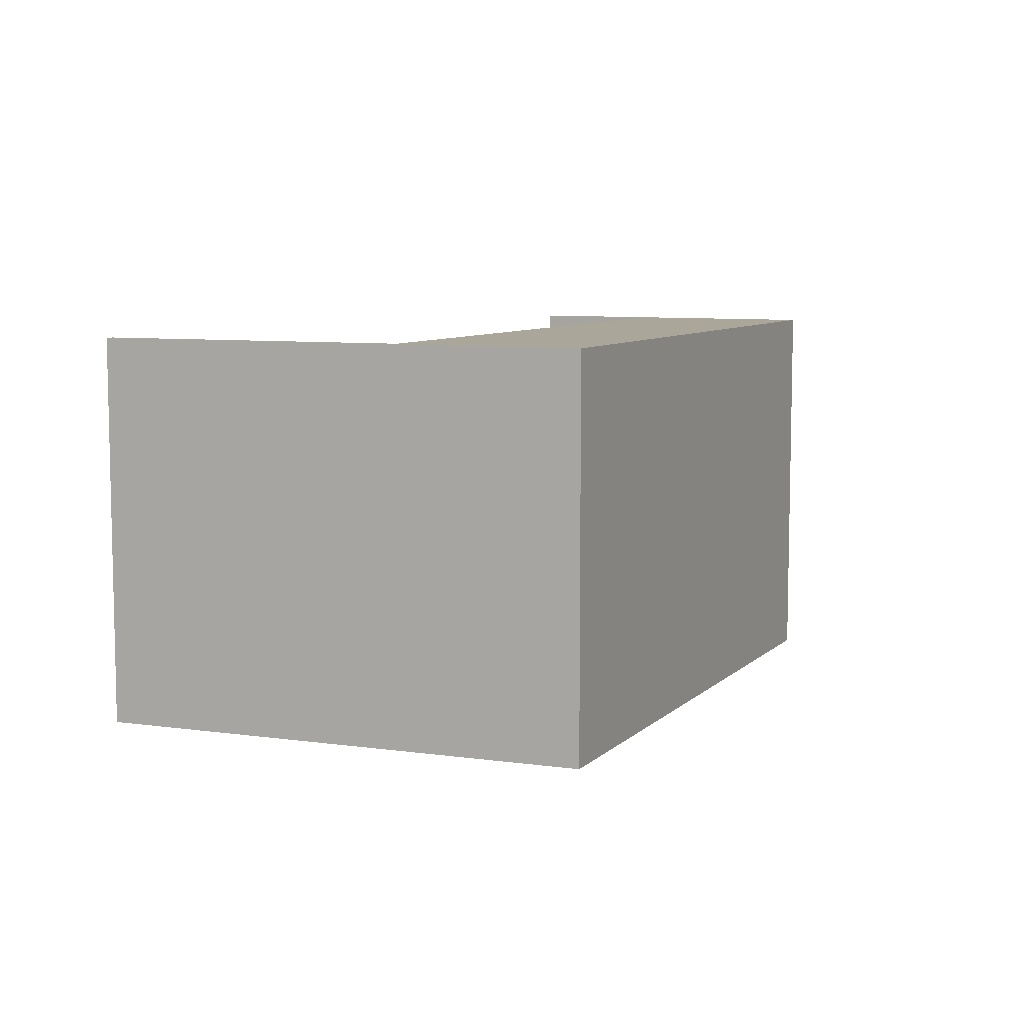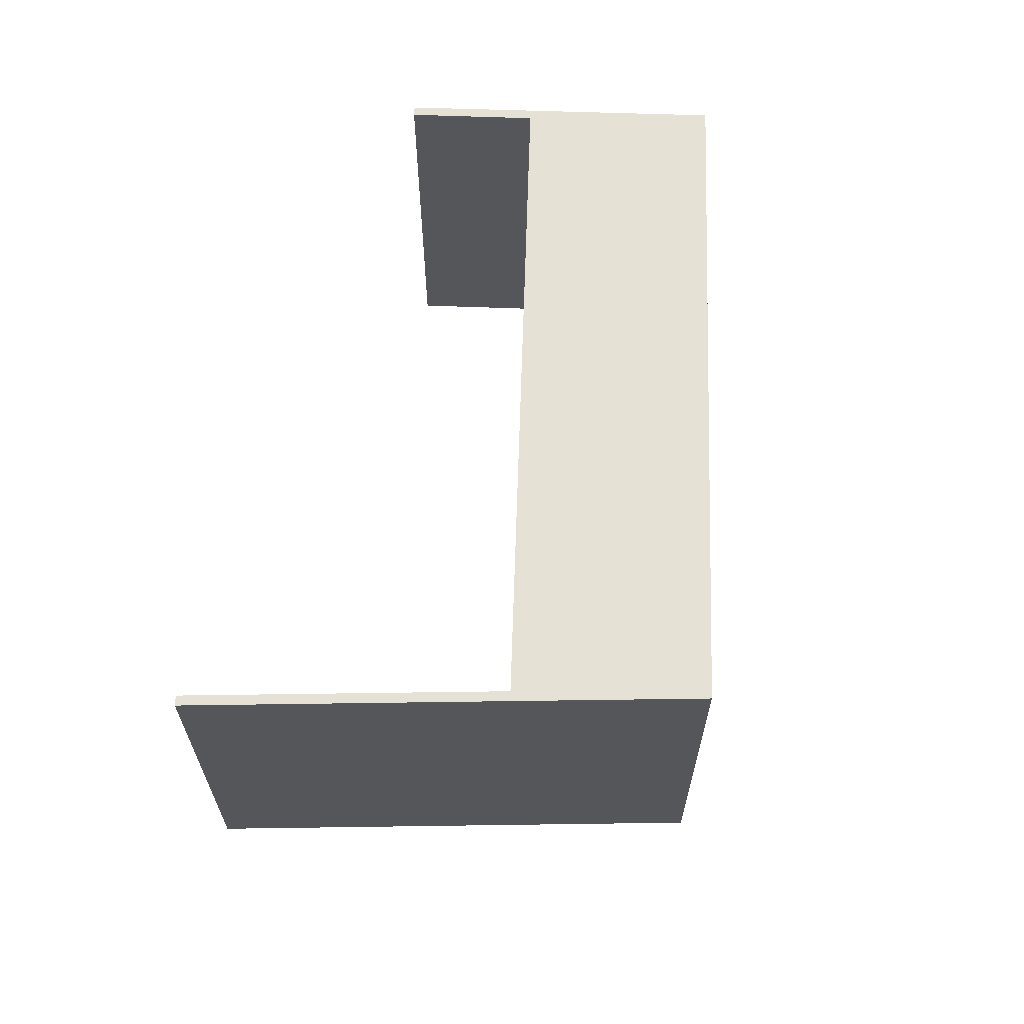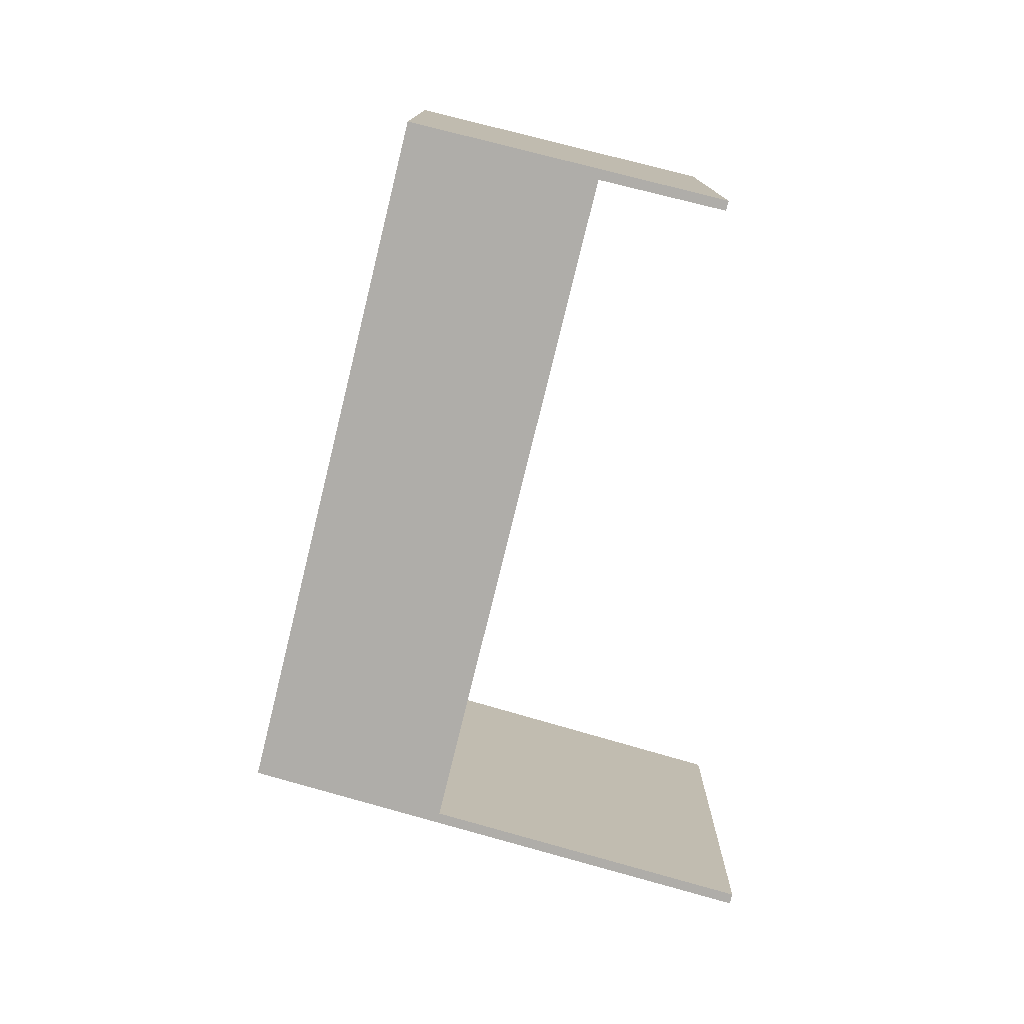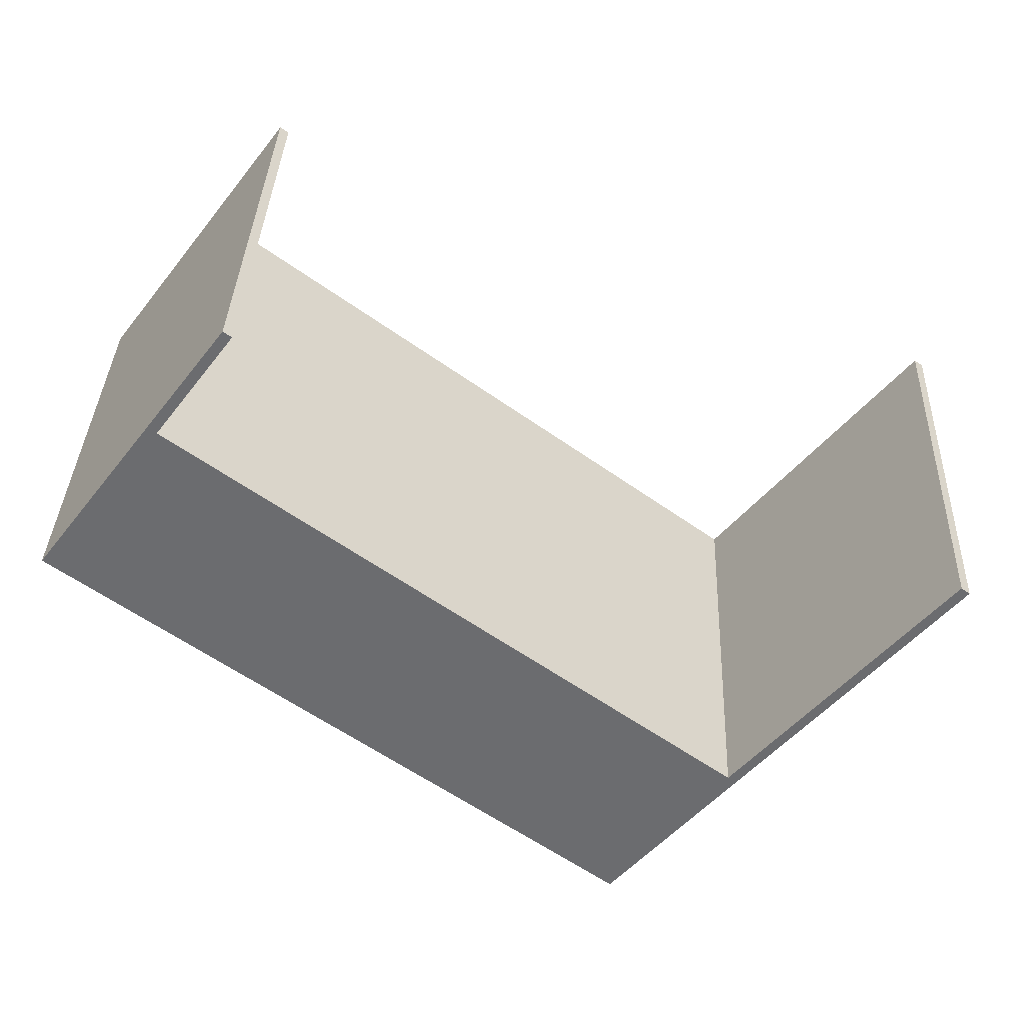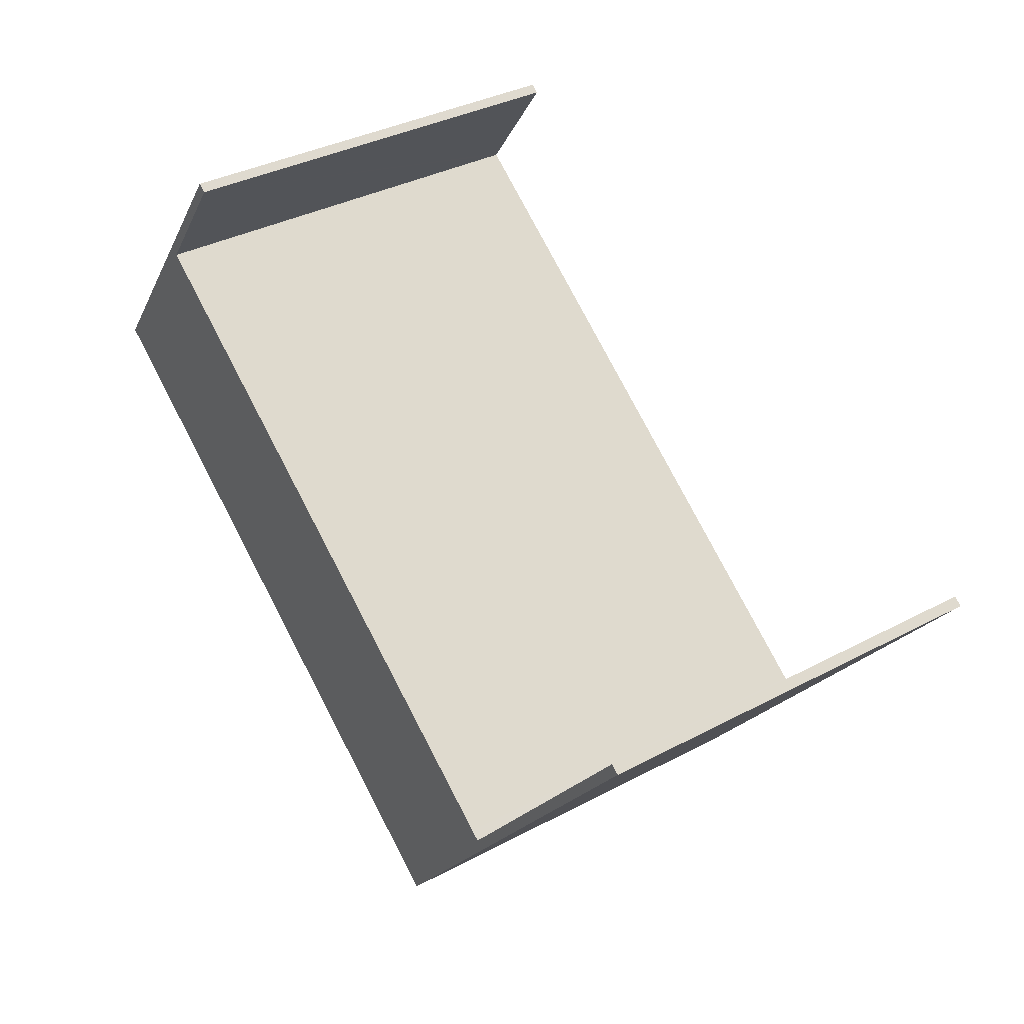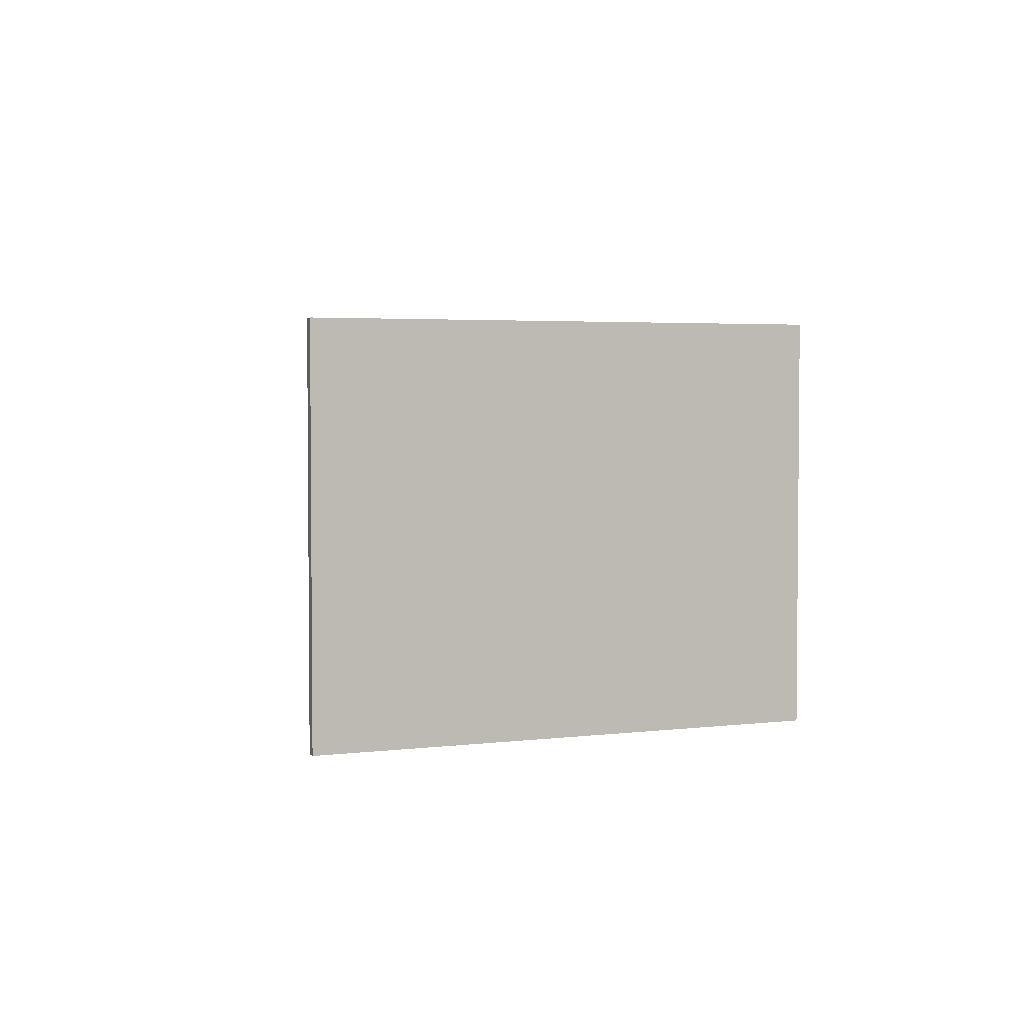
<metadata>
{"format":"obj","ext":"obj","renderer":"f3d","projection":"perspective","resolution":1024,"background":"white","views":[{"elev":7.8,"azim":151.1,"up":"+Y"},{"elev":64.3,"azim":128.6,"up":"+Y"},{"elev":-77.3,"azim":-67.0,"up":"+Y"},{"elev":36.0,"azim":2.3,"up":"+Z"},{"elev":35.3,"azim":54.7,"up":"+Z"},{"elev":3.4,"azim":106.2,"up":"+Y"}]}
</metadata>
<code>
v  33.73 15.47 -0.477
v  25.62 15.47 -9.728
v  33.41 15.47 -0.242
v  25.93 15.47 -9.962
v  25.56 15.47 -9.802
v  7.71 15.47 9.706
v  4.354 15.47 5.841
v  7.404 15.47 9.933
v  4.829 15.47 5.812
v  1.566 15.47 2.101
v  4.766 15.47 5.726
v  25.23 15.47 -9.553
v  0.846 15.47 1.135
v  0.604 15.47 0.811
v  0 15.47 9.473e-16
v  21.14 15.47 -15.8
v  25.56 6.002e-16 -9.802
v  33.41 1.482e-17 -0.242
v  25.62 5.957e-16 -9.728
v  0 0 0
v  4.354 -3.577e-16 5.841
v  7.404 -6.082e-16 9.933
v  0.846 -6.95e-17 1.135
v  0.604 -4.966e-17 0.811
v  1.566 -1.286e-16 2.101
v  7.71 -5.943e-16 9.706
v  4.766 -3.506e-16 5.726
v  25.23 5.85e-16 -9.553
v  33.73 2.921e-17 -0.477
v  4.829 -3.559e-16 5.812
v  25.93 6.1e-16 -9.962
v  21.14 9.674e-16 -15.8
g defaultobject
f 1 2 3
f 2 1 4
f 2 4 5
f 6 7 8
f 7 6 9
f 7 9 10
f 10 9 11
f 10 11 12
f 10 12 13
f 13 12 14
f 14 12 15
f 15 12 16
f 16 12 5
f 16 5 4
f 17 2 5
f 2 17 3
f 3 17 18
f 18 17 19
f 20 14 15
f 14 20 13
f 13 20 10
f 10 20 7
f 7 20 8
f 8 20 21
f 8 21 22
f 21 20 23
f 23 20 24
f 21 23 25
f 22 6 8
f 6 22 26
f 27 12 11
f 12 27 28
f 12 28 5
f 5 28 17
f 18 1 3
f 1 18 29
f 26 9 6
f 9 26 11
f 11 26 27
f 27 26 30
f 29 4 1
f 4 29 16
f 16 29 31
f 16 31 32
f 32 15 16
f 15 32 20
f 29 17 31
f 17 29 19
f 19 29 18
f 31 20 32
f 20 31 17
f 20 17 28
f 20 28 27
f 20 27 24
f 24 27 23
f 23 27 25
f 25 27 21
f 21 27 30
f 21 30 26
f 21 26 22

</code>
